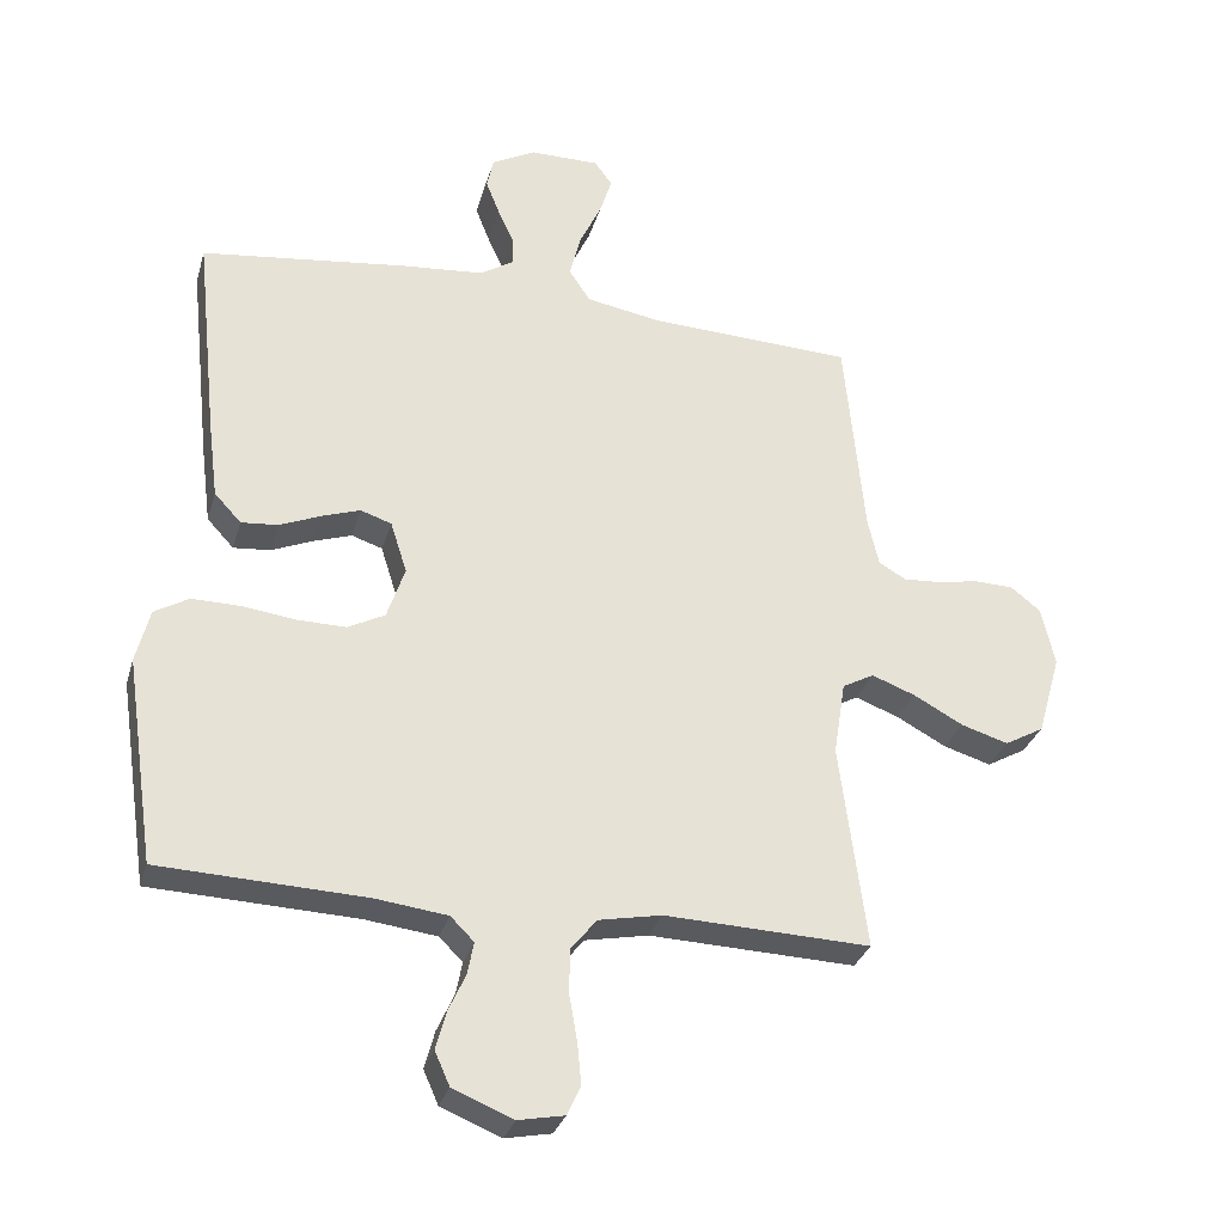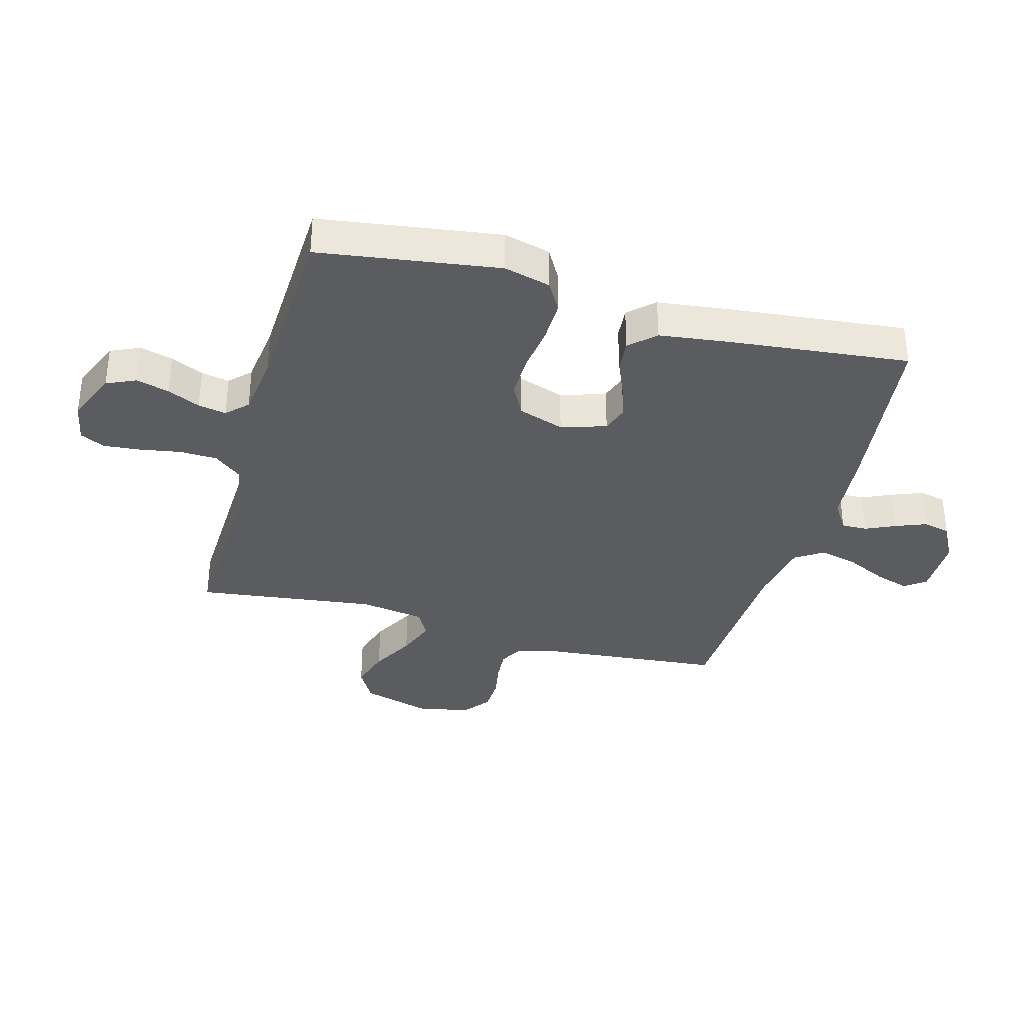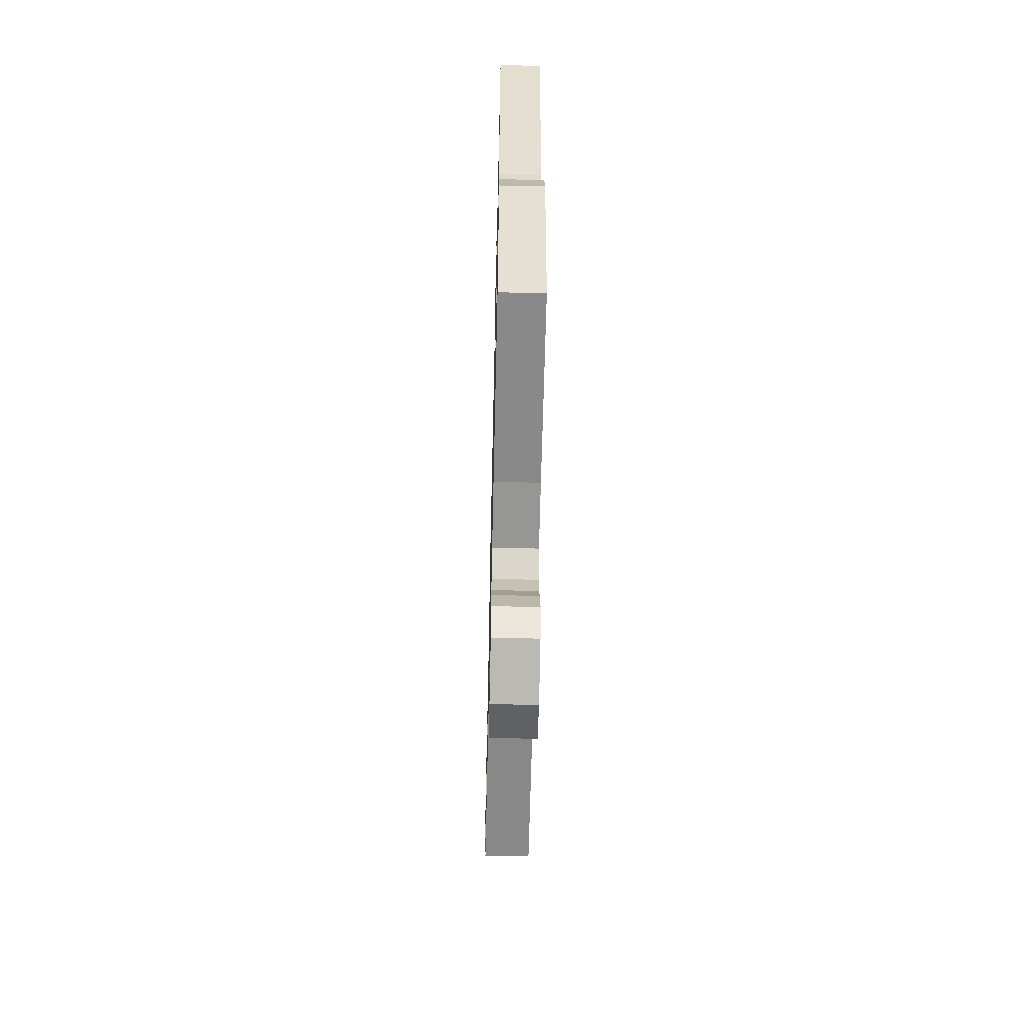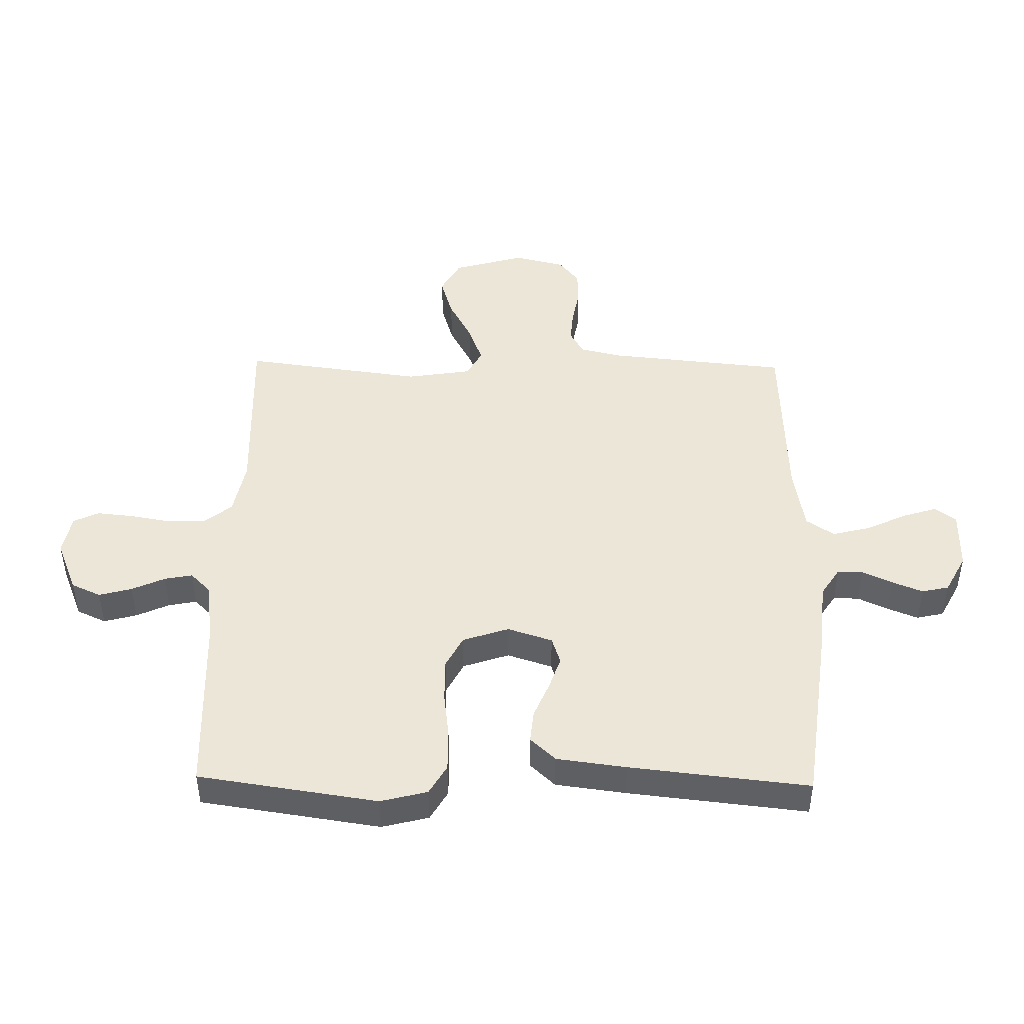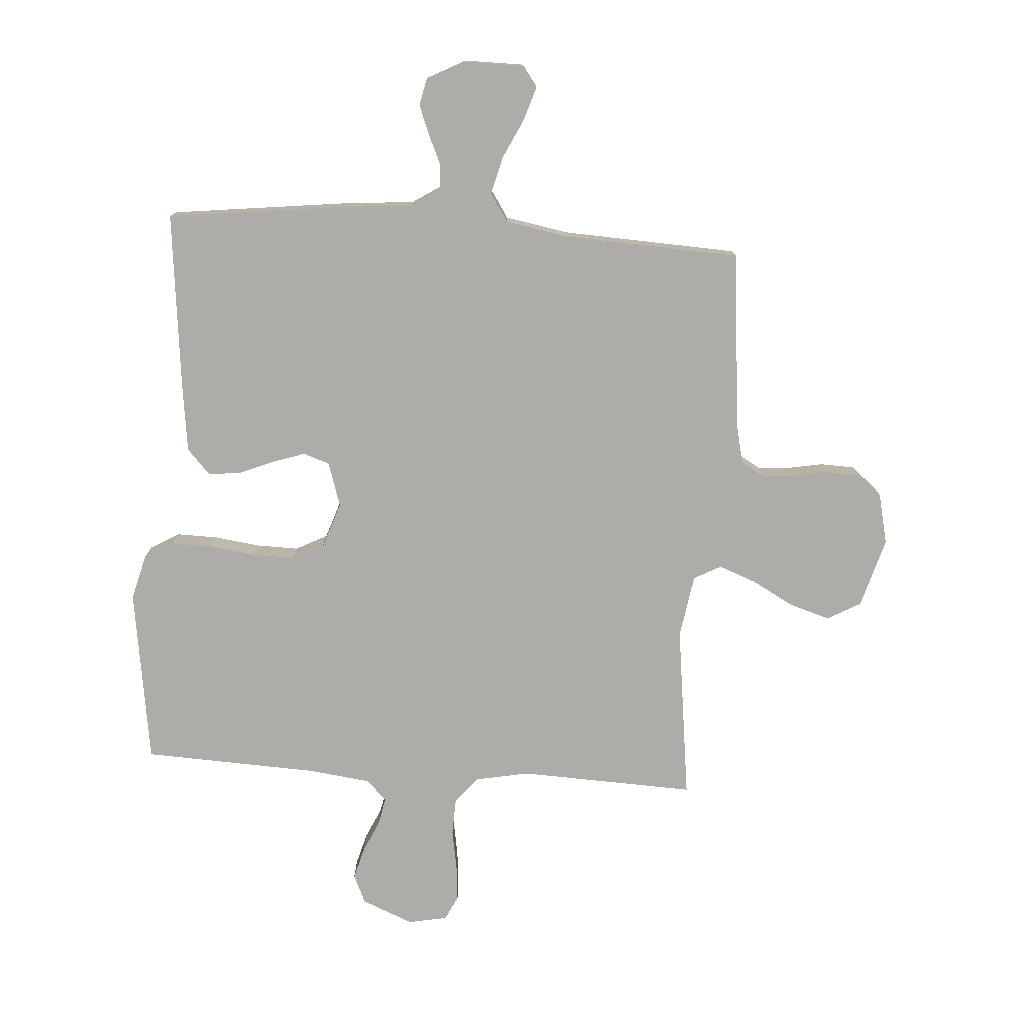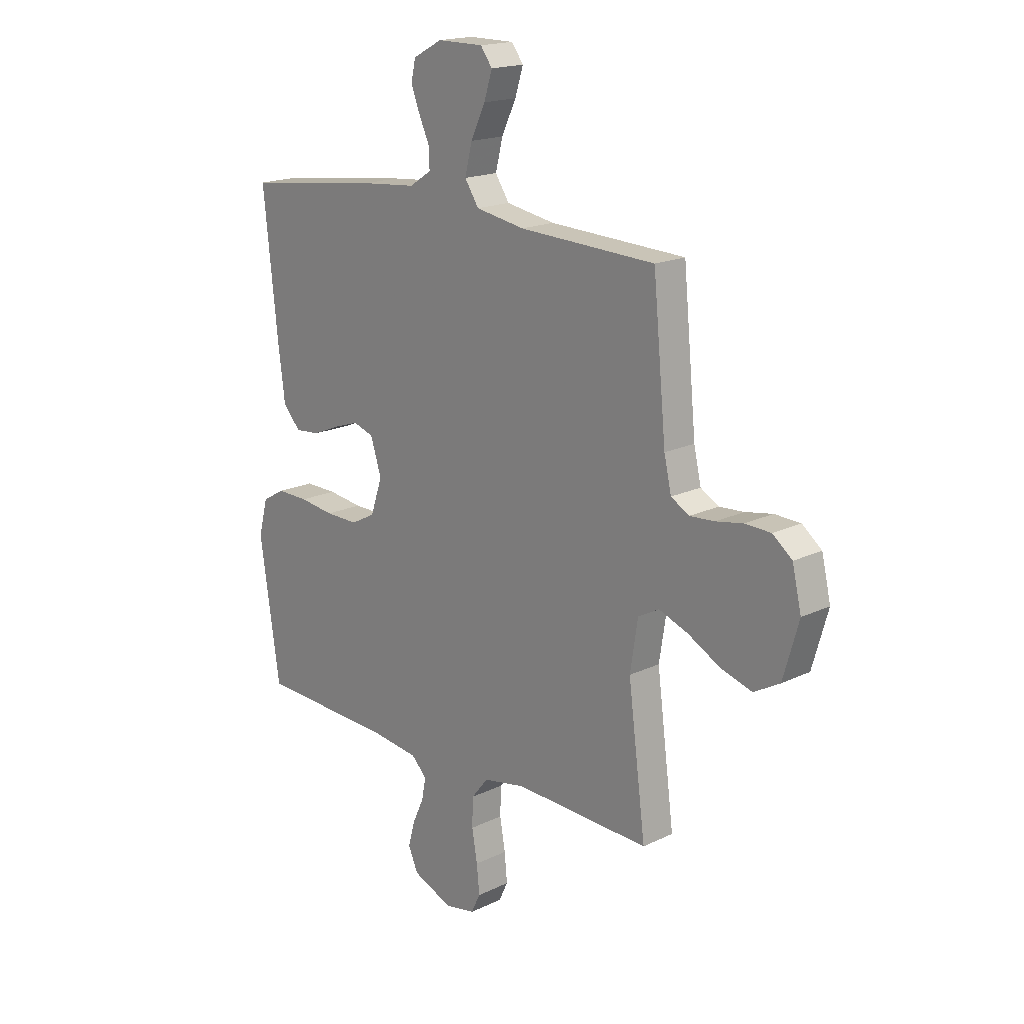
<metadata>
{"format":"obj","ext":"obj","renderer":"f3d","projection":"perspective","resolution":1024,"background":"white","views":[{"elev":-30.5,"azim":-15.3,"up":"+Z"},{"elev":-35.1,"azim":-105.5,"up":"+Y"},{"elev":-60.7,"azim":-91.3,"up":"+Z"},{"elev":46.2,"azim":-88.9,"up":"+Y"},{"elev":-76.9,"azim":-4.0,"up":"+Y"},{"elev":17.9,"azim":46.8,"up":"+Z"}]}
</metadata>
<code>
v -0.5 0.07 0.5
v -0.2 0.07 0.537
v -0.078 0.07 0.548
v -0.03 0.07 0.579
v -0.031 0.07 0.622
v -0.054 0.07 0.672
v -0.074 0.07 0.723
v -0.064 0.07 0.768
v 0 0.07 0.802
v 0.101 0.07 0.802
v 0.127 0.07 0.767
v 0.109 0.07 0.71
v 0.077 0.07 0.643
v 0.061 0.07 0.579
v 0.092 0.07 0.532
v 0.2 0.07 0.513
v 0.5 0.07 0.5
v 0.529 0.07 0.2
v 0.545 0.07 0.13
v 0.585 0.07 0.107
v 0.64 0.07 0.111
v 0.7 0.07 0.122
v 0.757 0.07 0.12
v 0.8 0.07 0.086
v 0.82 0.07 0
v 0.786 0.07 -0.119
v 0.729 0.07 -0.151
v 0.66 0.07 -0.13
v 0.588 0.07 -0.091
v 0.524 0.07 -0.067
v 0.478 0.07 -0.092
v 0.461 0.07 -0.2
v 0.5 0.07 -0.5
v 0.2 0.07 -0.489
v 0.108 0.07 -0.507
v 0.071 0.07 -0.553
v 0.069 0.07 -0.616
v 0.081 0.07 -0.684
v 0.087 0.07 -0.746
v 0.067 0.07 -0.788
v 0 0.07 -0.801
v -0.088 0.07 -0.765
v -0.11 0.07 -0.716
v -0.095 0.07 -0.661
v -0.07 0.07 -0.606
v -0.061 0.07 -0.559
v -0.095 0.07 -0.525
v -0.2 0.07 -0.512
v -0.5 0.07 -0.5
v -0.544 0.07 -0.2
v -0.524 0.07 -0.122
v -0.474 0.07 -0.093
v -0.404 0.07 -0.094
v -0.327 0.07 -0.104
v -0.255 0.07 -0.105
v -0.201 0.07 -0.077
v -0.175 0.07 0
v -0.199 0.07 0.075
v -0.244 0.07 0.09
v -0.3 0.07 0.071
v -0.36 0.07 0.046
v -0.414 0.07 0.041
v -0.453 0.07 0.083
v -0.468 0.07 0.2
v -0.5 0 0.5
v -0.2 0 0.537
v -0.078 0 0.548
v -0.03 0 0.579
v -0.031 0 0.622
v -0.054 0 0.672
v -0.074 0 0.723
v -0.064 0 0.768
v 0 0 0.802
v 0.101 0 0.802
v 0.127 0 0.767
v 0.109 0 0.71
v 0.077 0 0.643
v 0.061 0 0.579
v 0.092 0 0.532
v 0.2 0 0.513
v 0.5 0 0.5
v 0.529 0 0.2
v 0.545 0 0.13
v 0.585 0 0.107
v 0.64 0 0.111
v 0.7 0 0.122
v 0.757 0 0.12
v 0.8 0 0.086
v 0.82 0 0
v 0.786 0 -0.119
v 0.729 0 -0.151
v 0.66 0 -0.13
v 0.588 0 -0.091
v 0.524 0 -0.067
v 0.478 0 -0.092
v 0.461 0 -0.2
v 0.5 0 -0.5
v 0.2 0 -0.489
v 0.108 0 -0.507
v 0.071 0 -0.553
v 0.069 0 -0.616
v 0.081 0 -0.684
v 0.087 0 -0.746
v 0.067 0 -0.788
v 0 0 -0.801
v -0.088 0 -0.765
v -0.11 0 -0.716
v -0.095 0 -0.661
v -0.07 0 -0.606
v -0.061 0 -0.559
v -0.095 0 -0.525
v -0.2 0 -0.512
v -0.5 0 -0.5
v -0.544 0 -0.2
v -0.524 0 -0.122
v -0.474 0 -0.093
v -0.404 0 -0.094
v -0.327 0 -0.104
v -0.255 0 -0.105
v -0.201 0 -0.077
v -0.175 0 0
v -0.199 0 0.075
v -0.244 0 0.09
v -0.3 0 0.071
v -0.36 0 0.046
v -0.414 0 0.041
v -0.453 0 0.083
v -0.468 0 0.2
f 1 2 3
f 64 1 3
f 63 64 3
f 62 63 3
f 61 62 3
f 60 61 3
f 59 60 3 4
f 58 59 4
f 57 58 4
f 52 53 54
f 51 52 54
f 50 51 54
f 49 50 54
f 48 49 54
f 47 48 54 55
f 46 47 55 56
f 43 44 45
f 42 43 45
f 41 42 45
f 40 41 45
f 39 40 45
f 38 39 45
f 37 38 45
f 36 37 45 46
f 46 56 57
f 36 46 57
f 35 36 57
f 32 33 34
f 35 57 4
f 34 35 4
f 32 34 4
f 31 32 4
f 27 28 29
f 26 27 29
f 25 26 29
f 24 25 29
f 23 24 29
f 22 23 29
f 21 22 29
f 20 21 29 30
f 16 17 18
f 15 16 18 19
f 11 12 13
f 10 11 13
f 9 10 13
f 8 9 13
f 7 8 13
f 6 7 13
f 5 6 13
f 5 13 14
f 4 5 14 15
f 19 20 30 31
f 4 15 19 31
f 67 66 65
f 67 65 128
f 67 128 127
f 67 127 126
f 67 126 125
f 67 125 124
f 68 67 124 123
f 68 123 122
f 68 122 121
f 118 117 116
f 118 116 115
f 118 115 114
f 118 114 113
f 118 113 112
f 119 118 112 111
f 120 119 111 110
f 109 108 107
f 109 107 106
f 109 106 105
f 109 105 104
f 109 104 103
f 109 103 102
f 109 102 101
f 110 109 101 100
f 121 120 110
f 121 110 100
f 121 100 99
f 98 97 96
f 68 121 99
f 68 99 98
f 68 98 96
f 68 96 95
f 93 92 91
f 93 91 90
f 93 90 89
f 93 89 88
f 93 88 87
f 93 87 86
f 93 86 85
f 94 93 85 84
f 82 81 80
f 83 82 80 79
f 77 76 75
f 77 75 74
f 77 74 73
f 77 73 72
f 77 72 71
f 77 71 70
f 77 70 69
f 78 77 69
f 79 78 69 68
f 95 94 84 83
f 95 83 79 68
f 1 65 66 2
f 2 66 67 3
f 3 67 68 4
f 4 68 69 5
f 5 69 70 6
f 6 70 71 7
f 7 71 72 8
f 8 72 73 9
f 9 73 74 10
f 10 74 75 11
f 11 75 76 12
f 12 76 77 13
f 13 77 78 14
f 14 78 79 15
f 15 79 80 16
f 16 80 81 17
f 17 81 82 18
f 18 82 83 19
f 19 83 84 20
f 20 84 85 21
f 21 85 86 22
f 22 86 87 23
f 23 87 88 24
f 24 88 89 25
f 25 89 90 26
f 26 90 91 27
f 27 91 92 28
f 28 92 93 29
f 29 93 94 30
f 30 94 95 31
f 31 95 96 32
f 32 96 97 33
f 33 97 98 34
f 34 98 99 35
f 35 99 100 36
f 36 100 101 37
f 37 101 102 38
f 38 102 103 39
f 39 103 104 40
f 40 104 105 41
f 41 105 106 42
f 42 106 107 43
f 43 107 108 44
f 44 108 109 45
f 45 109 110 46
f 46 110 111 47
f 47 111 112 48
f 48 112 113 49
f 49 113 114 50
f 50 114 115 51
f 51 115 116 52
f 52 116 117 53
f 53 117 118 54
f 54 118 119 55
f 55 119 120 56
f 56 120 121 57
f 57 121 122 58
f 58 122 123 59
f 59 123 124 60
f 60 124 125 61
f 61 125 126 62
f 62 126 127 63
f 63 127 128 64
f 64 128 65 1

</code>
